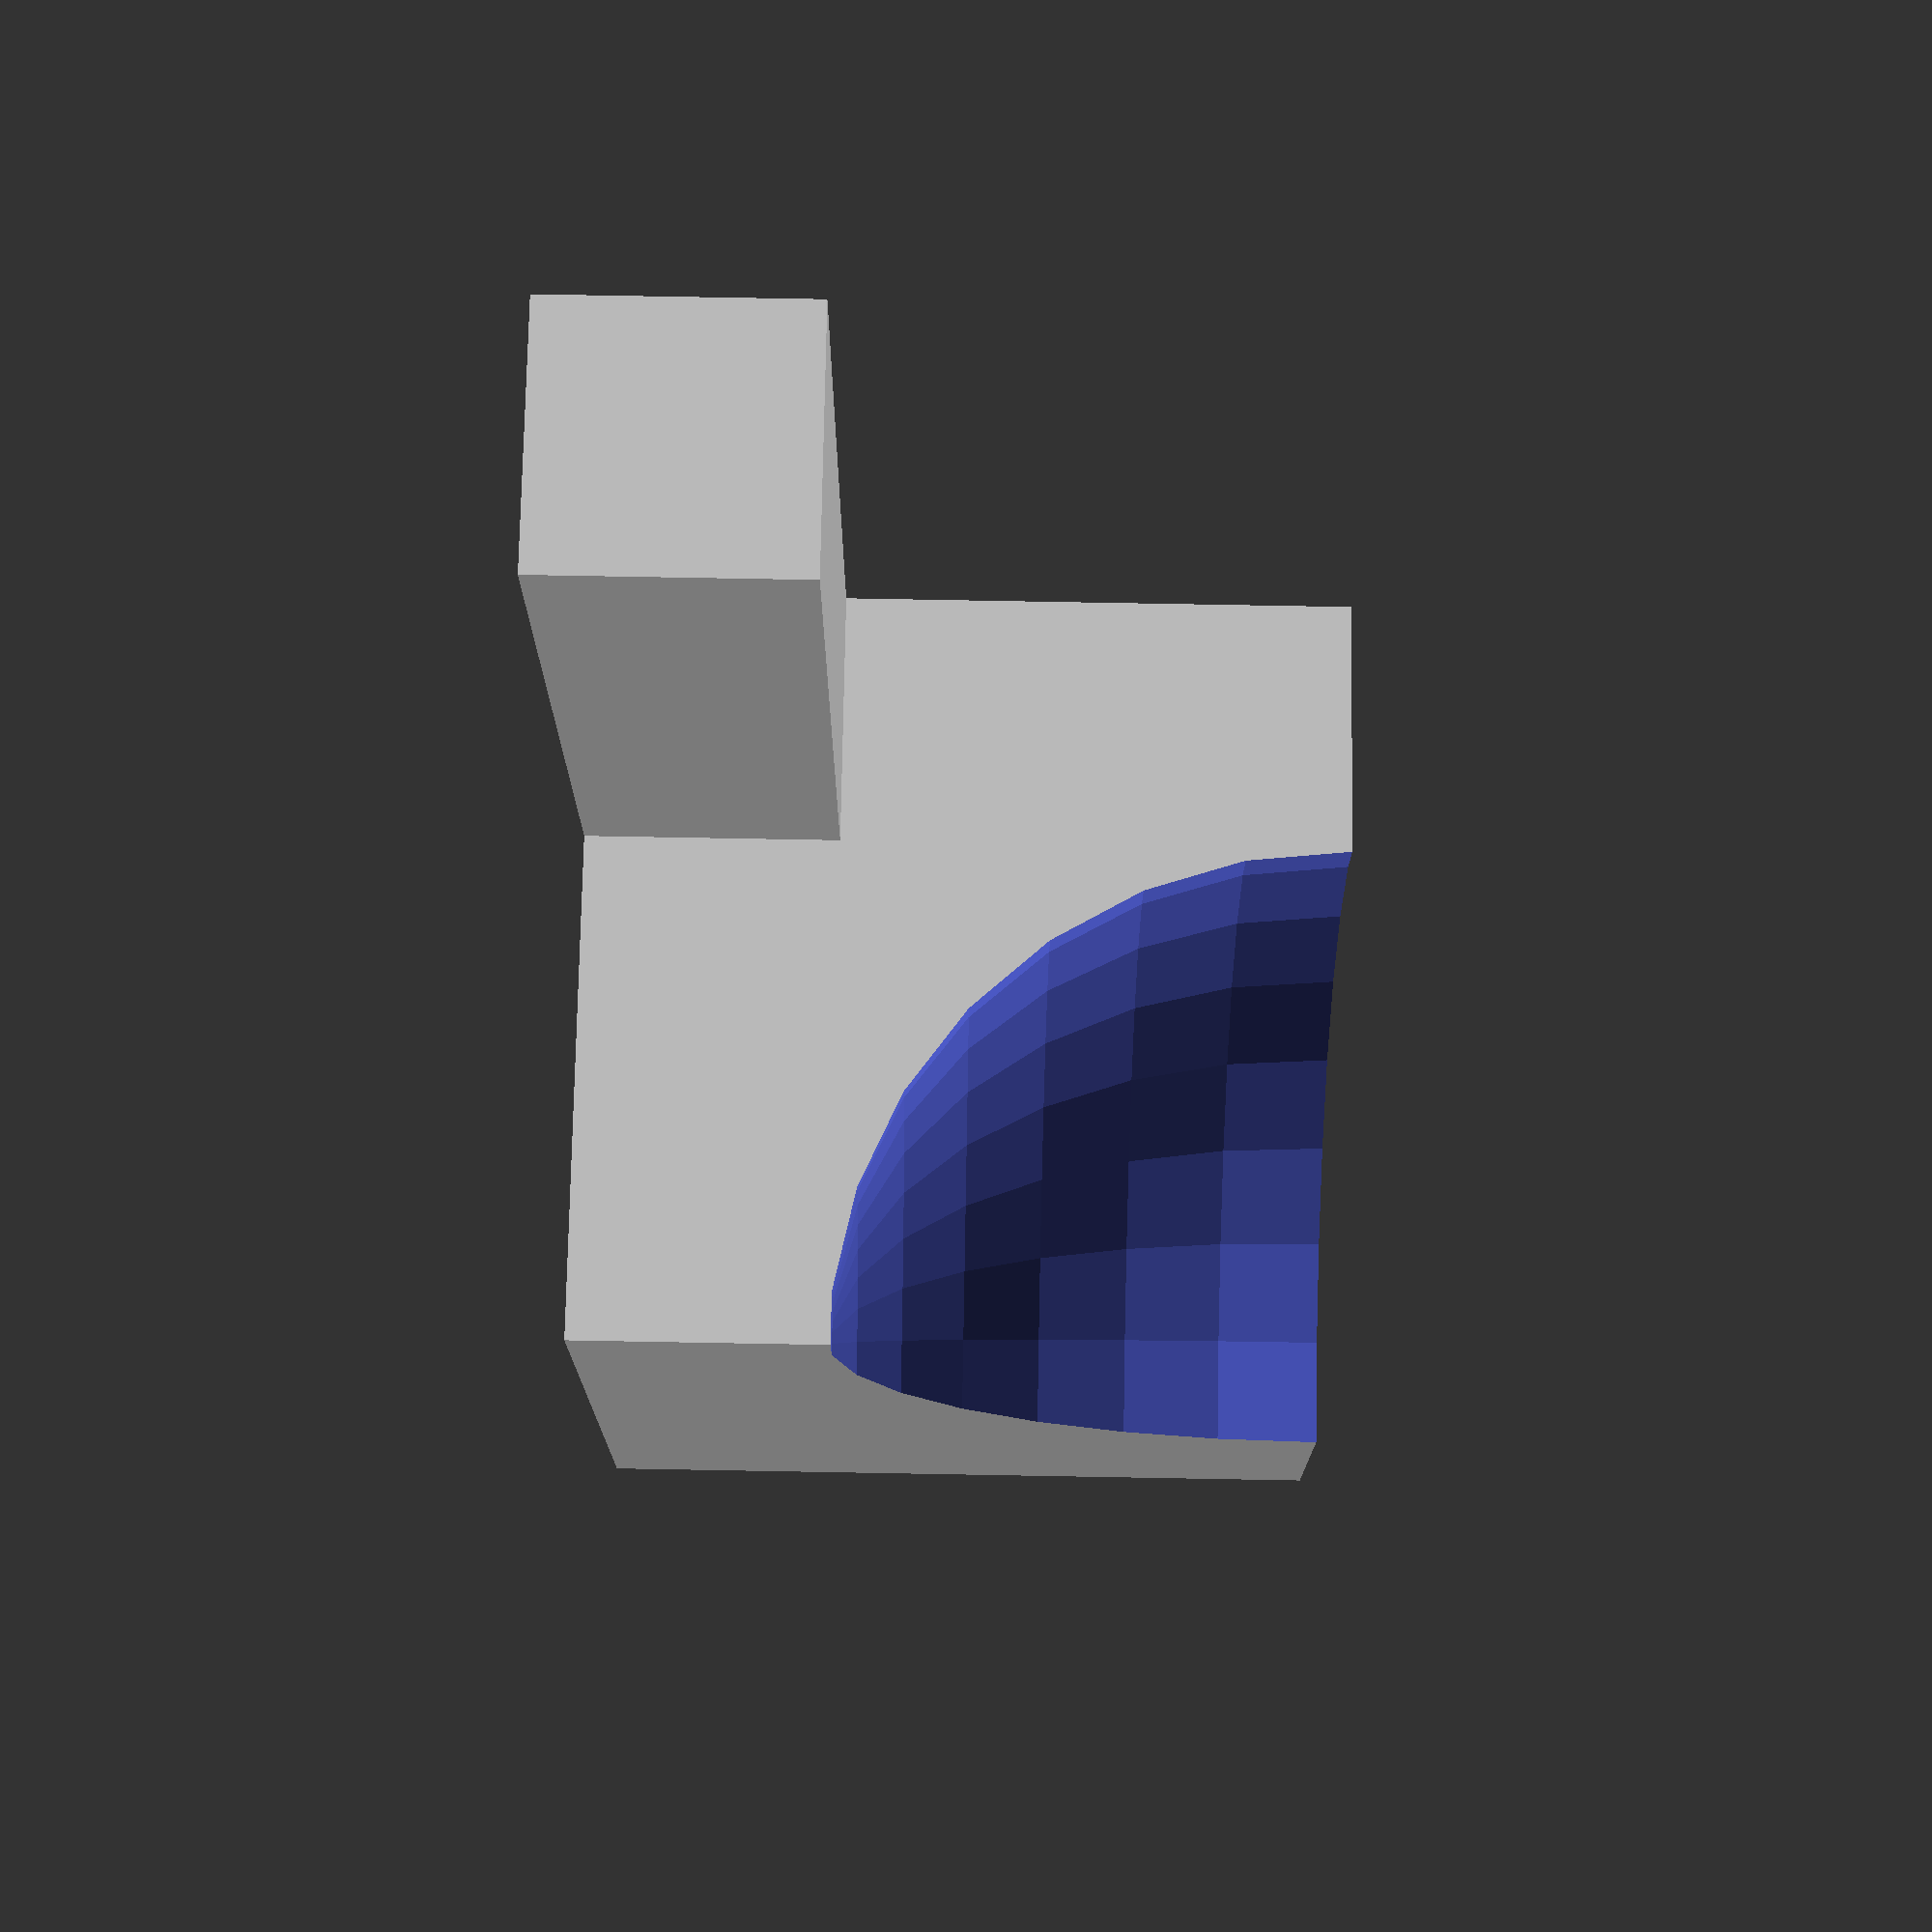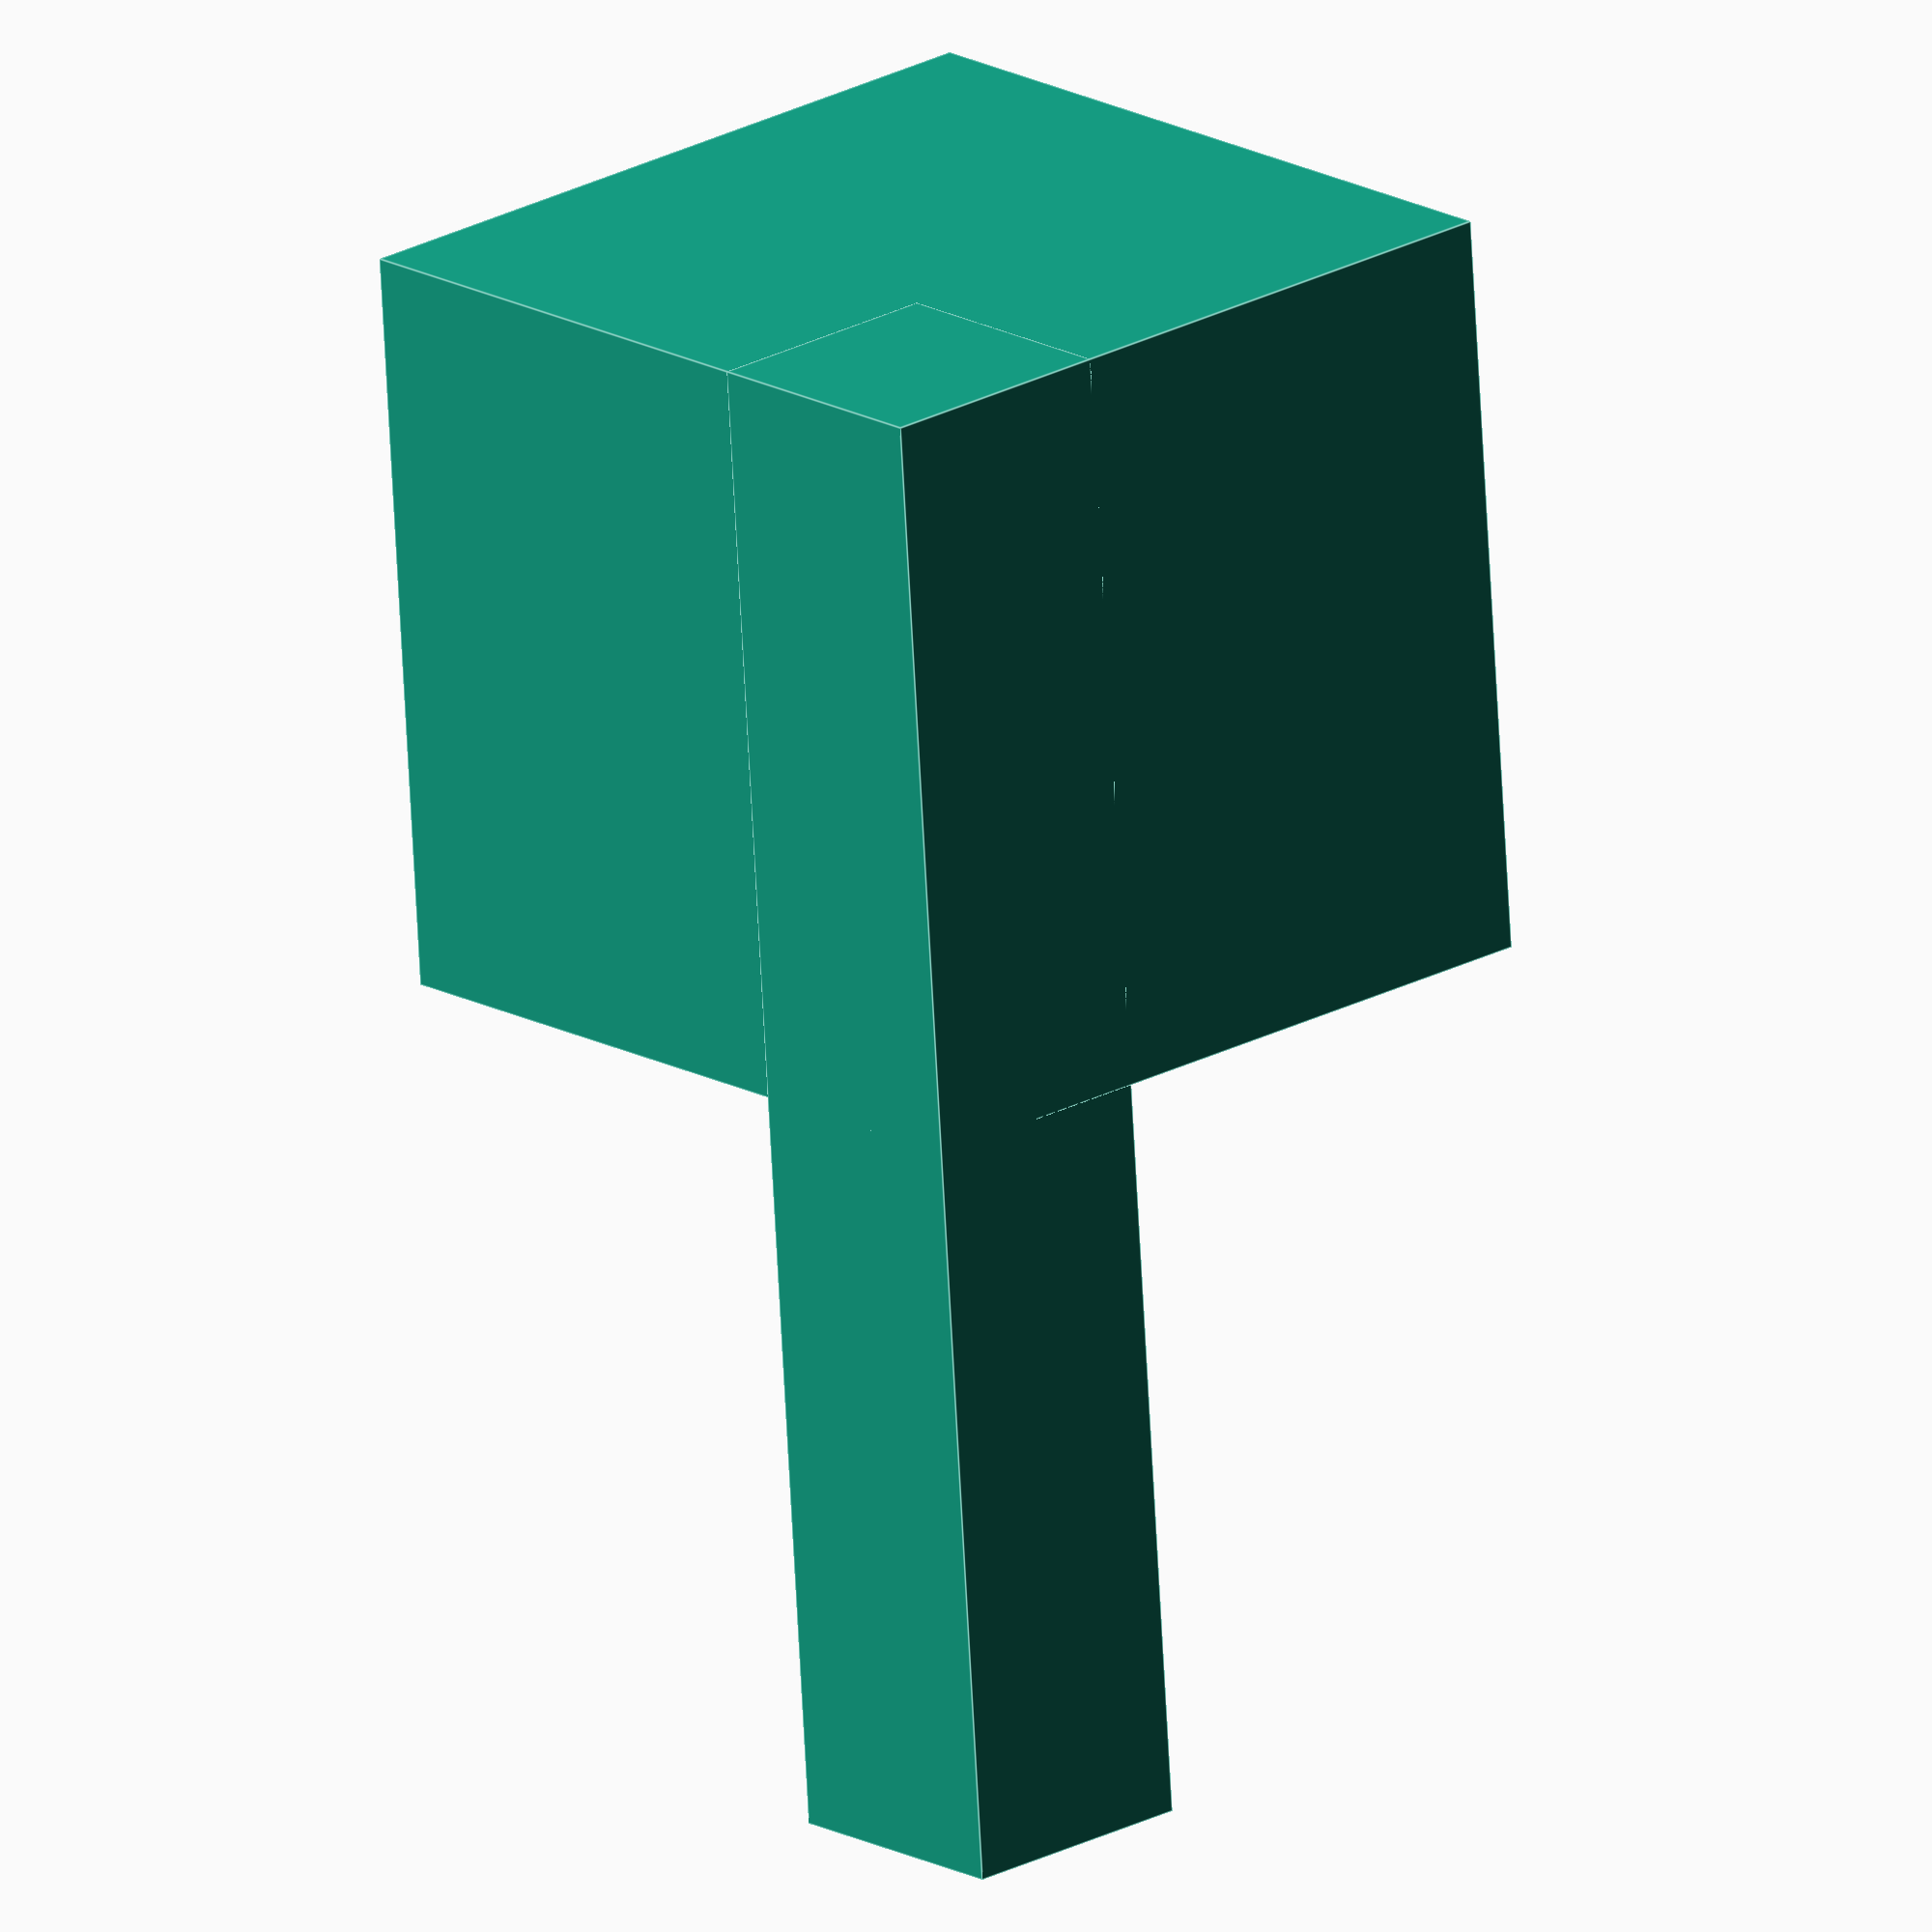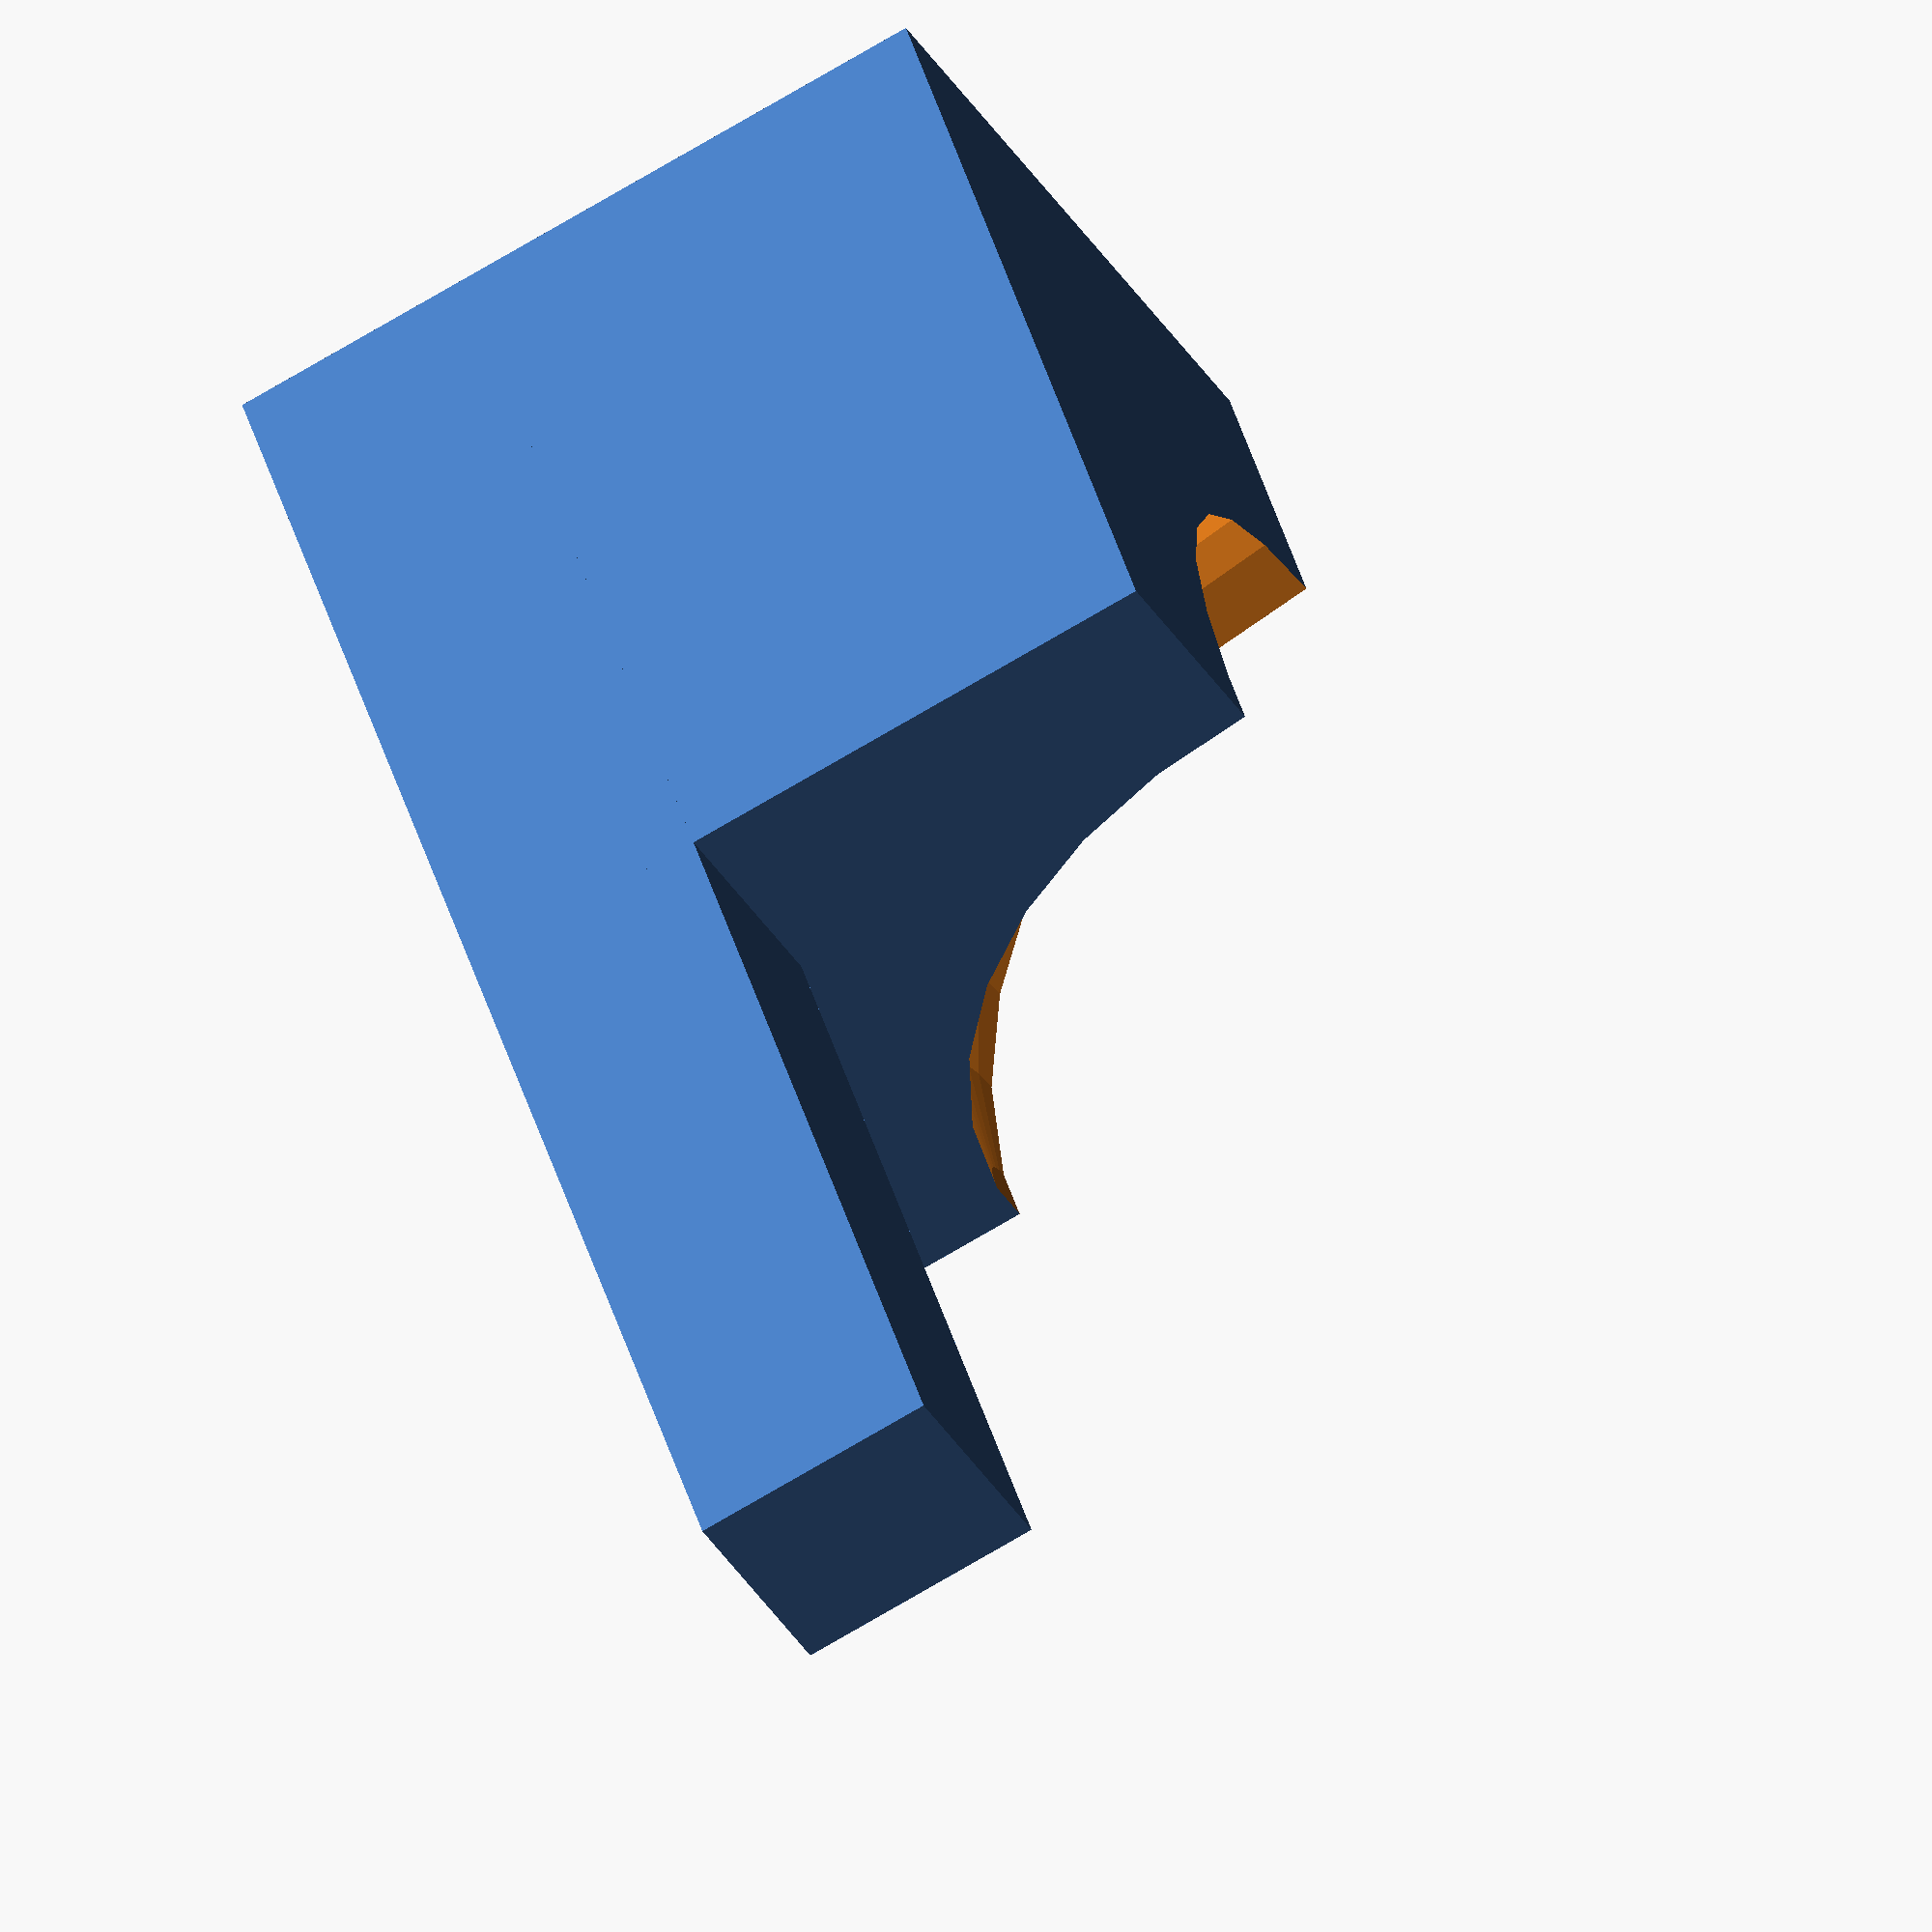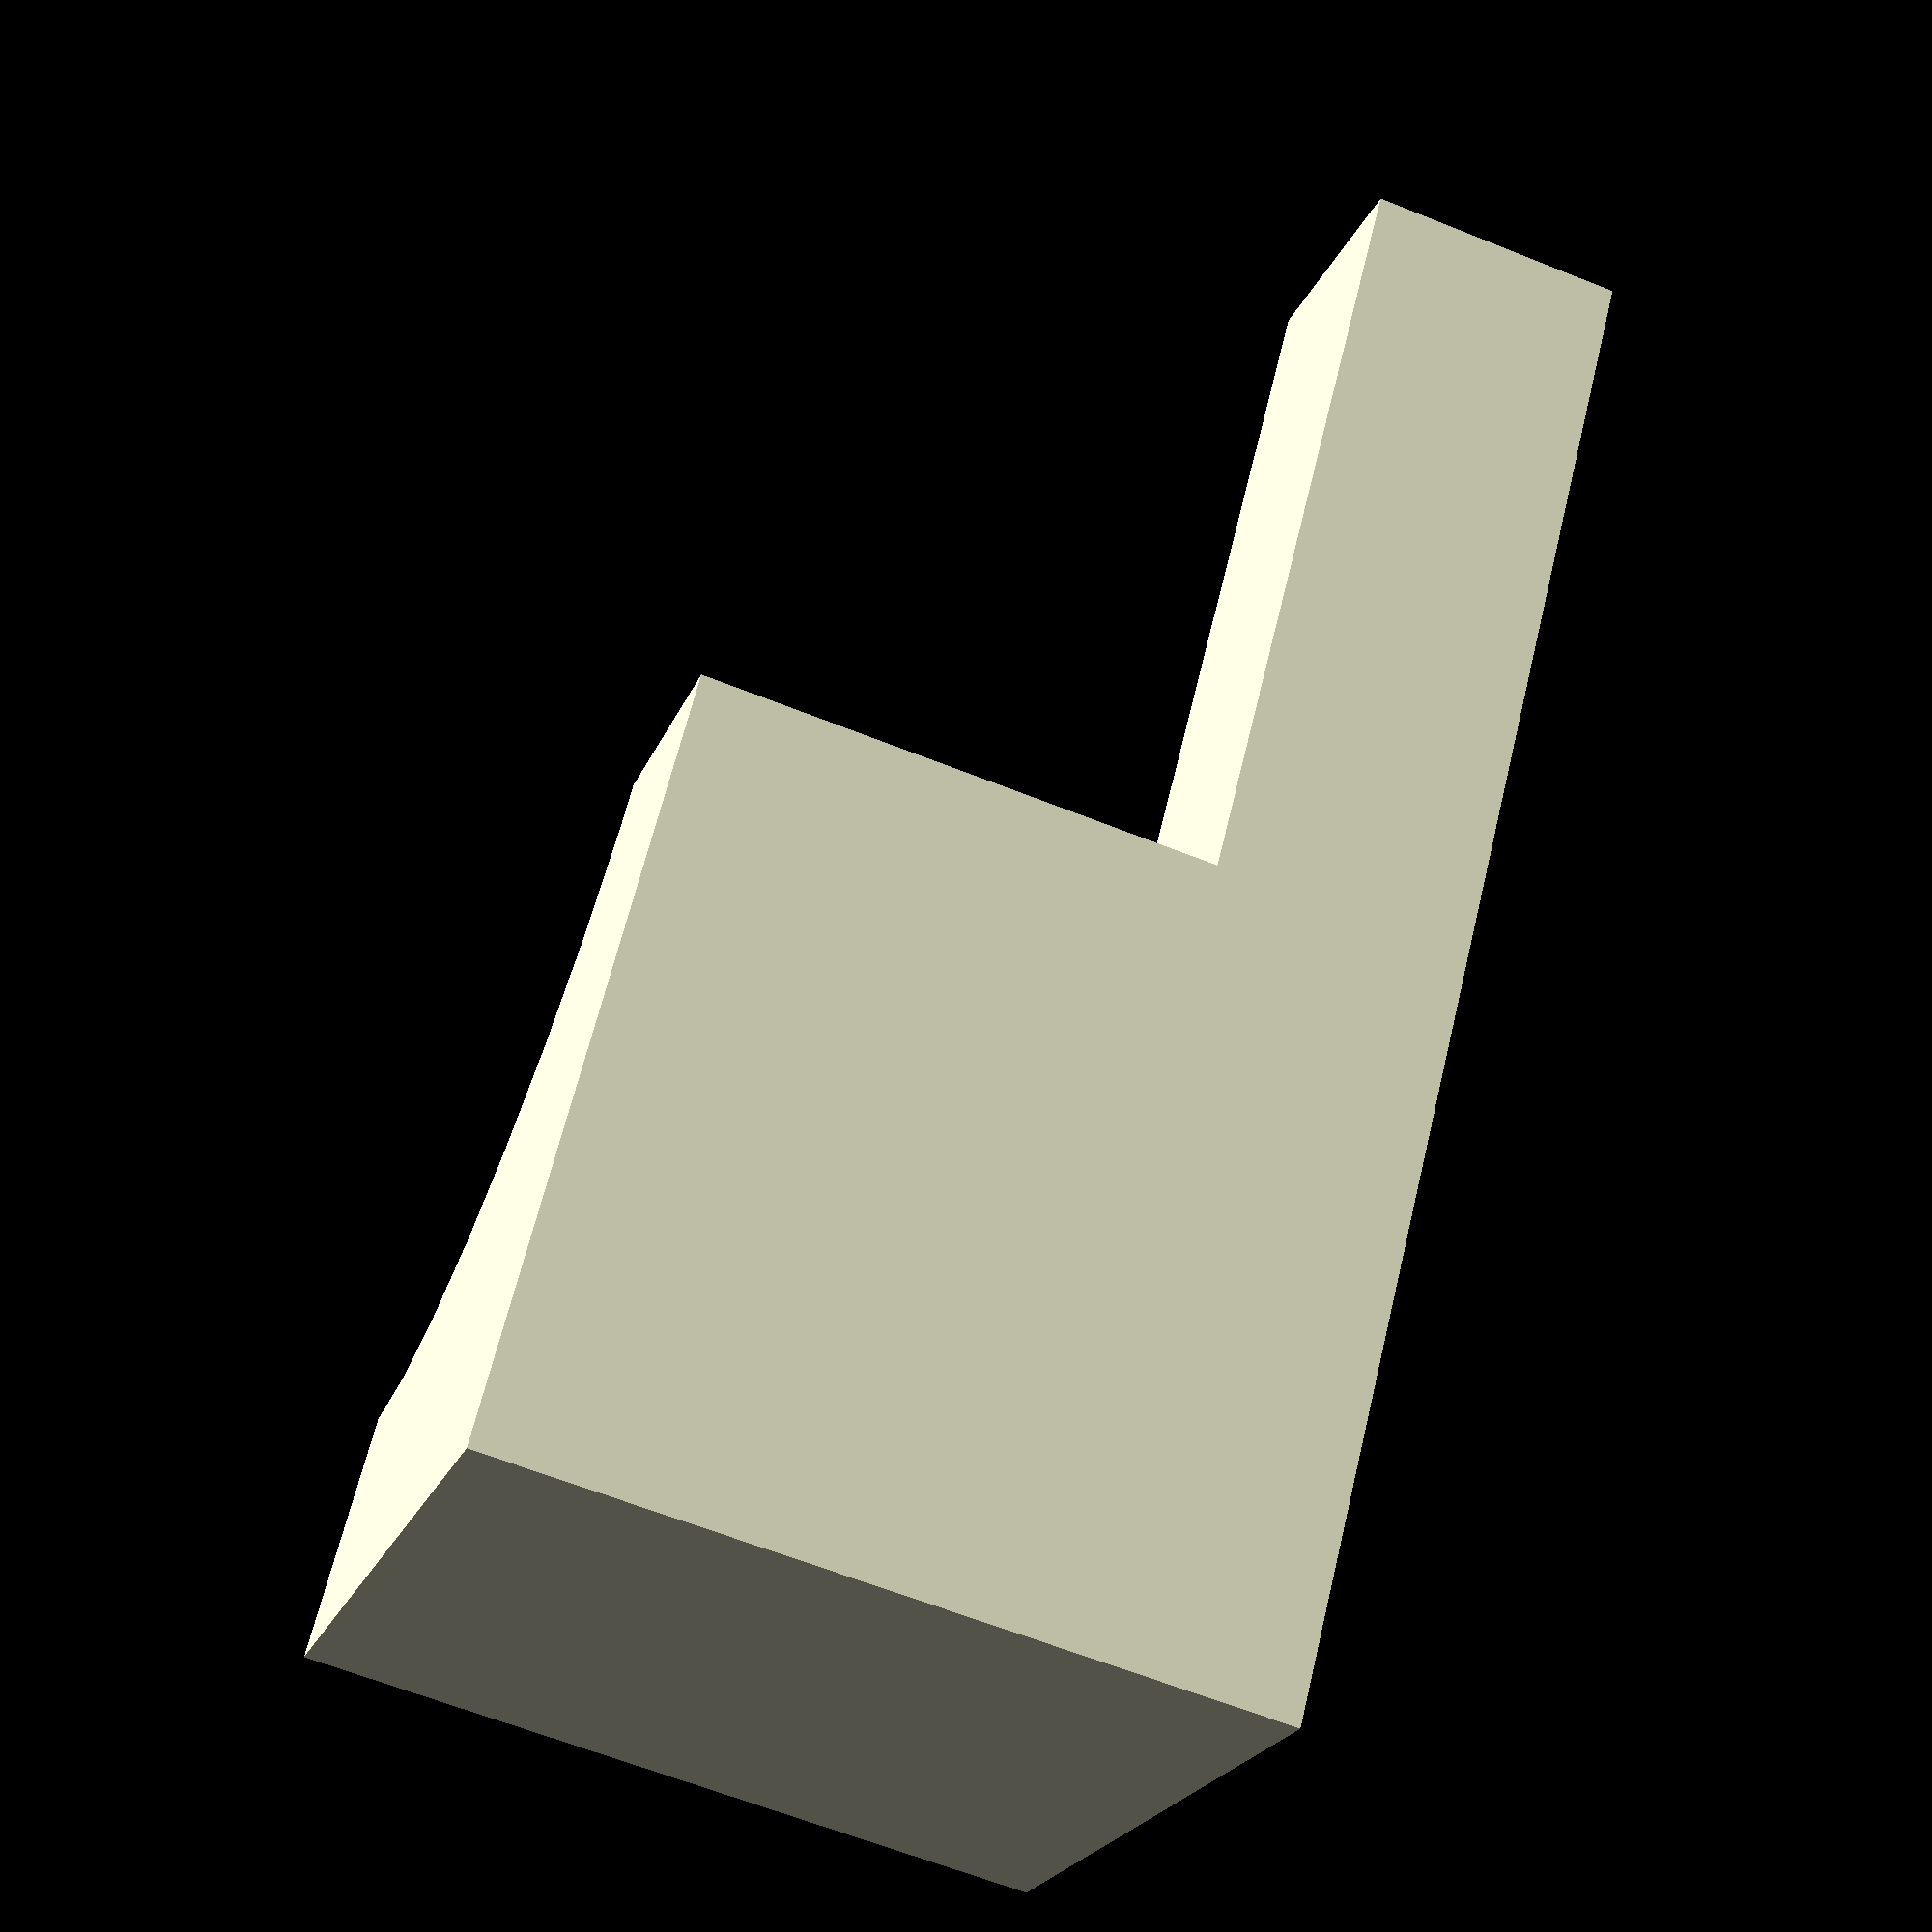
<openscad>
module myshape()
{
  difference() {
    union(){
      cube([30, 30, 30]);
      cube([60, 10, 10]);
    }
    translate([30, 30, 30])
      sphere(20);
	}
}

myshape();

</openscad>
<views>
elev=96.8 azim=98.4 roll=269.0 proj=p view=wireframe
elev=156.7 azim=274.5 roll=312.5 proj=o view=edges
elev=71.7 azim=54.6 roll=300.9 proj=o view=wireframe
elev=62.0 azim=308.0 roll=67.7 proj=p view=solid
</views>
